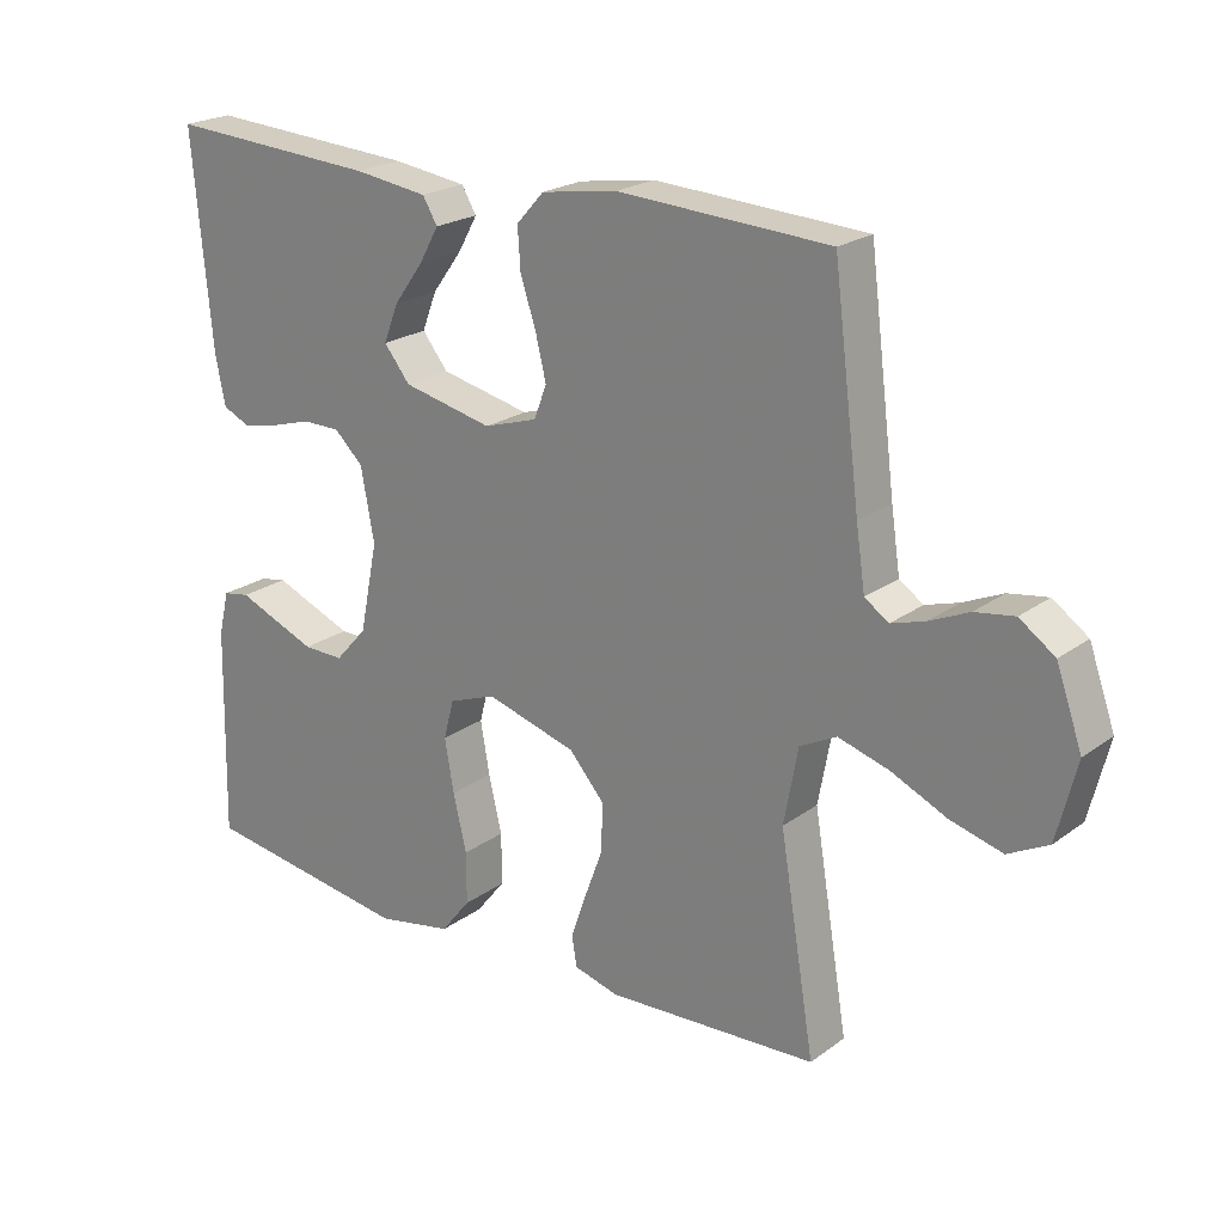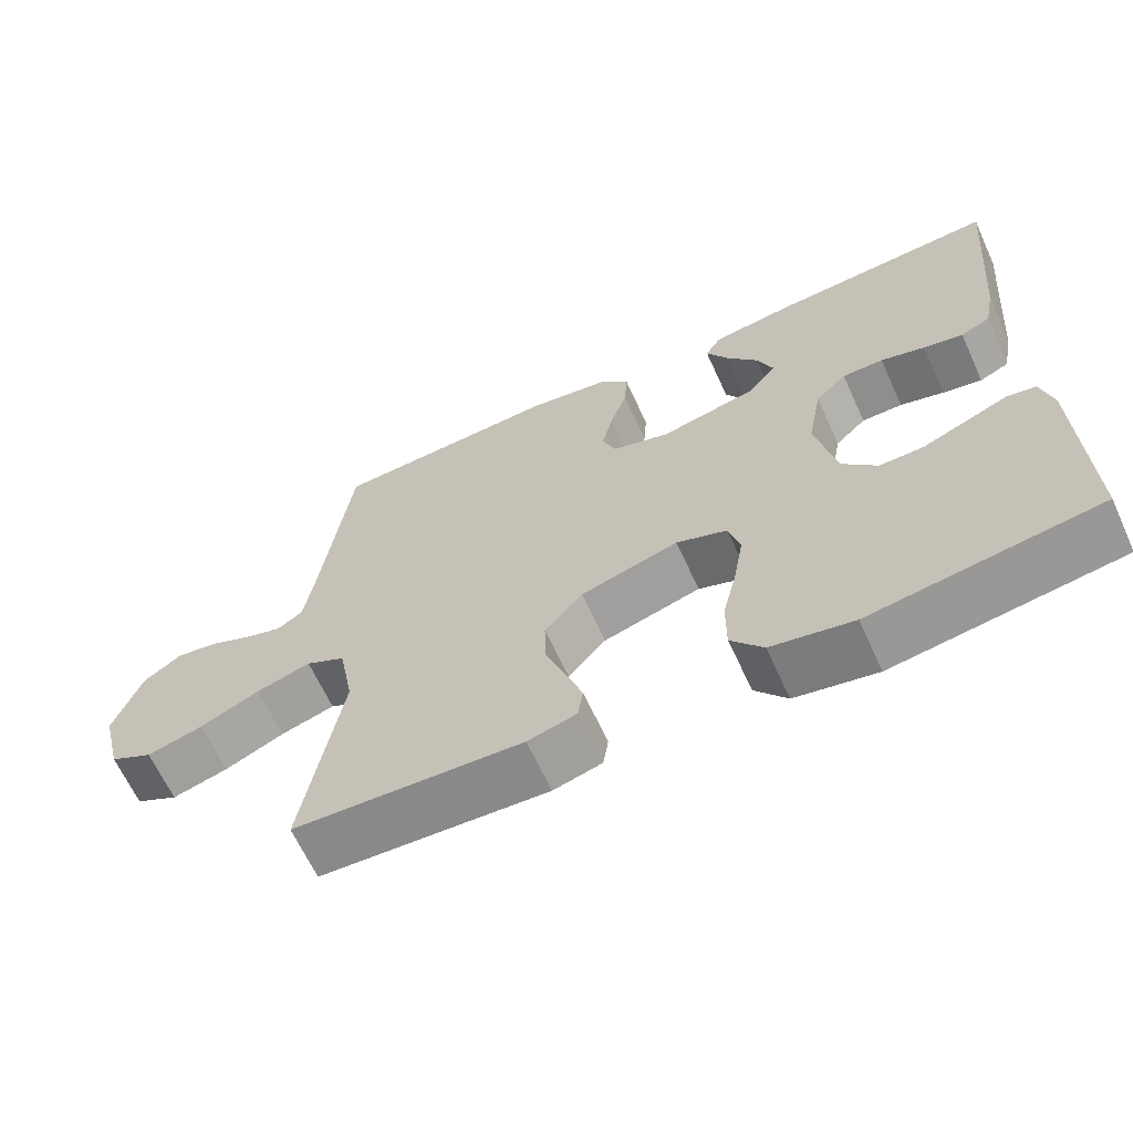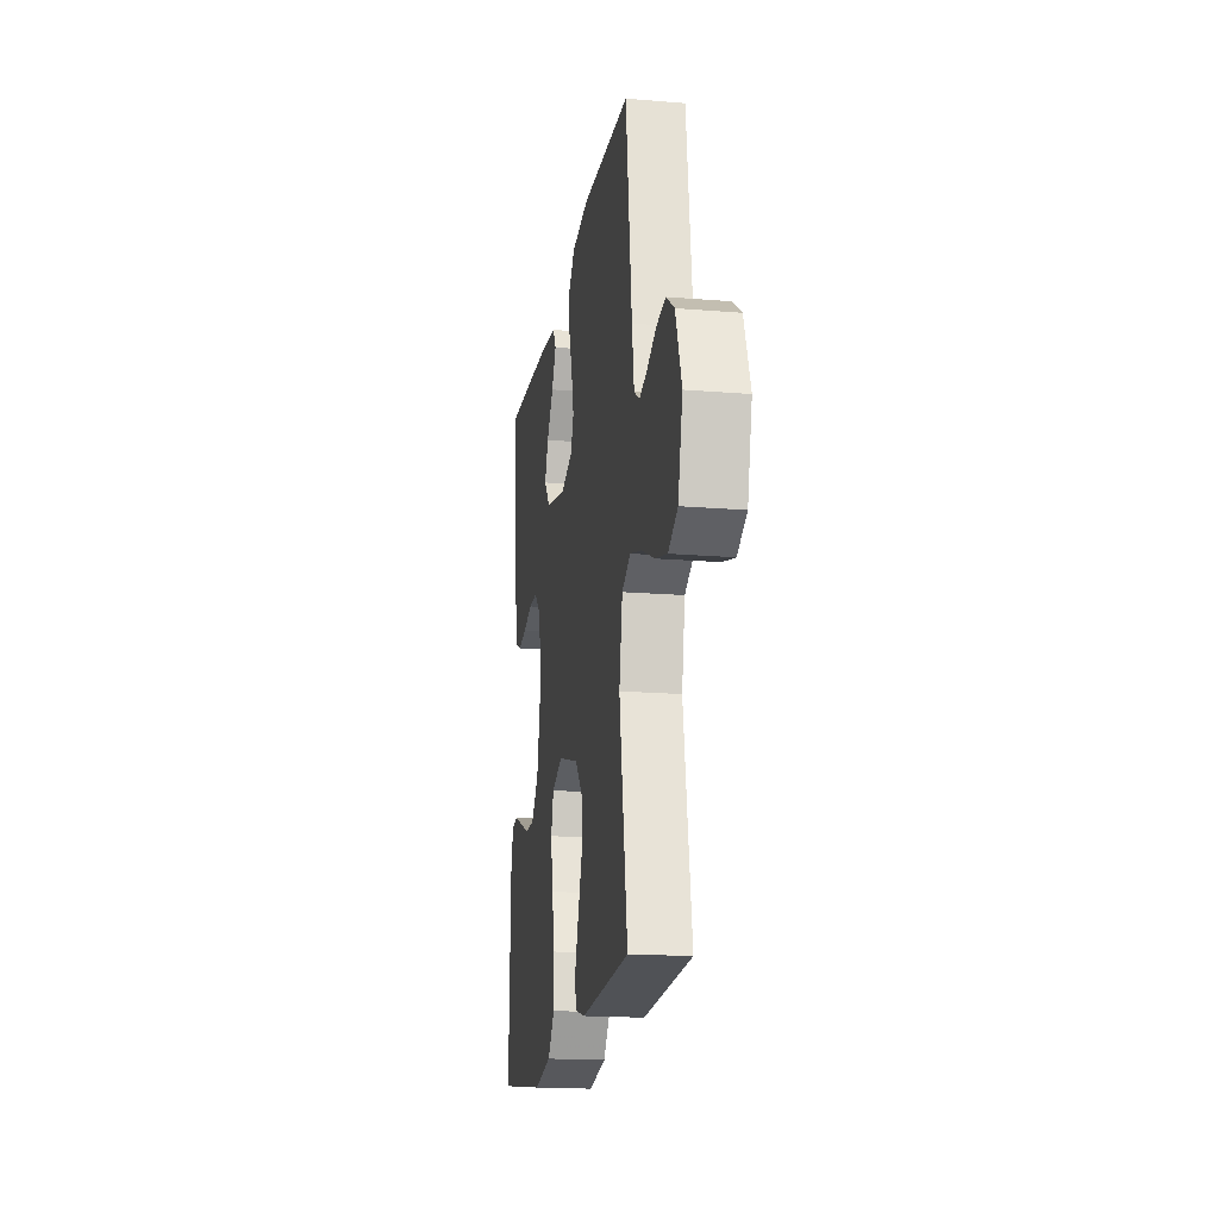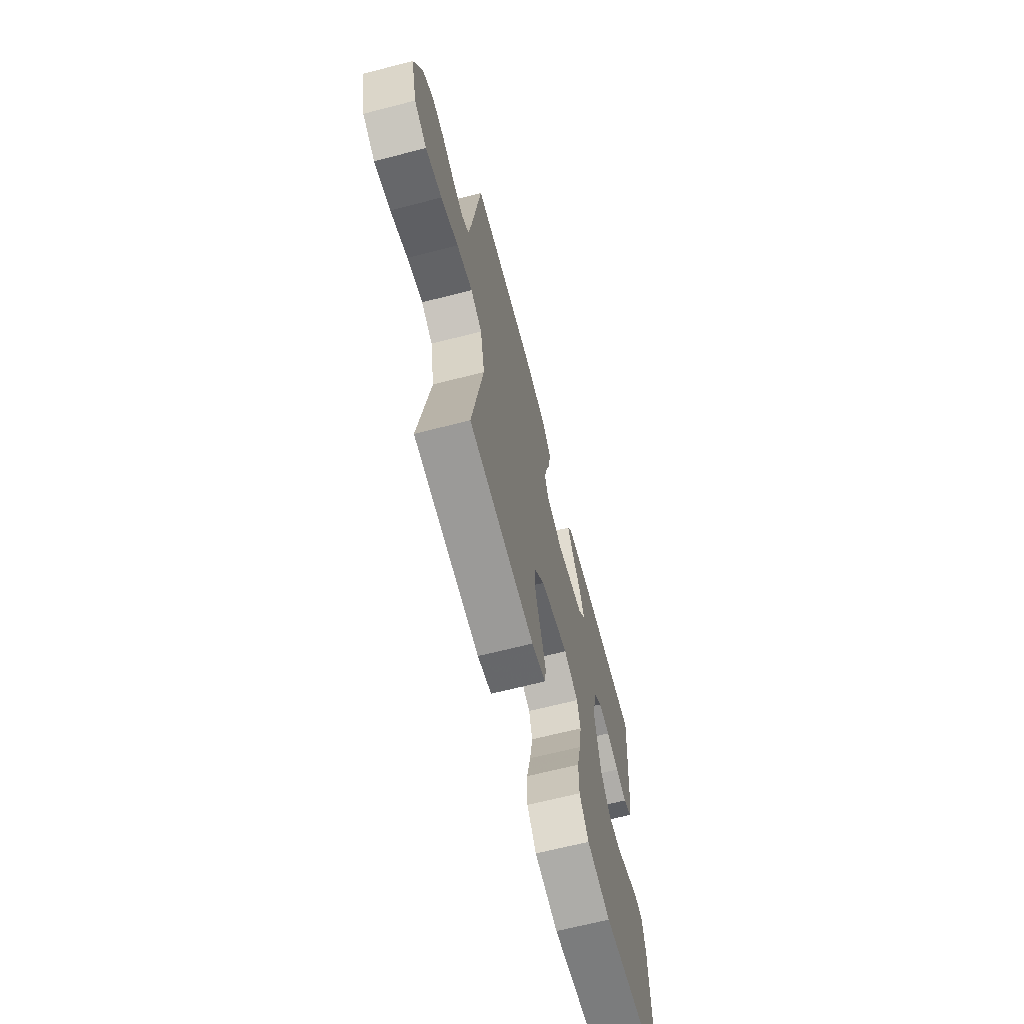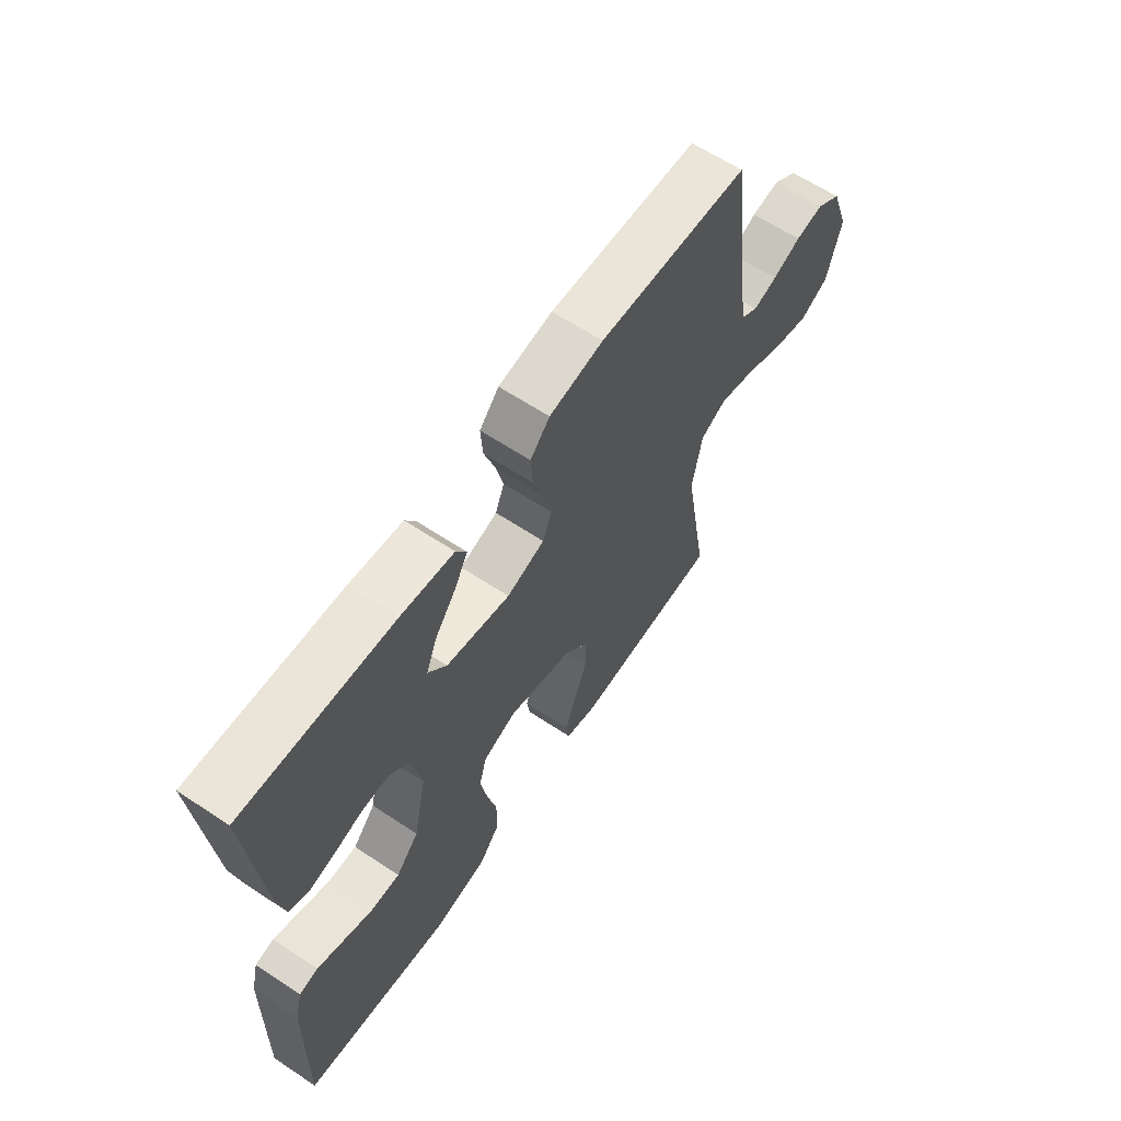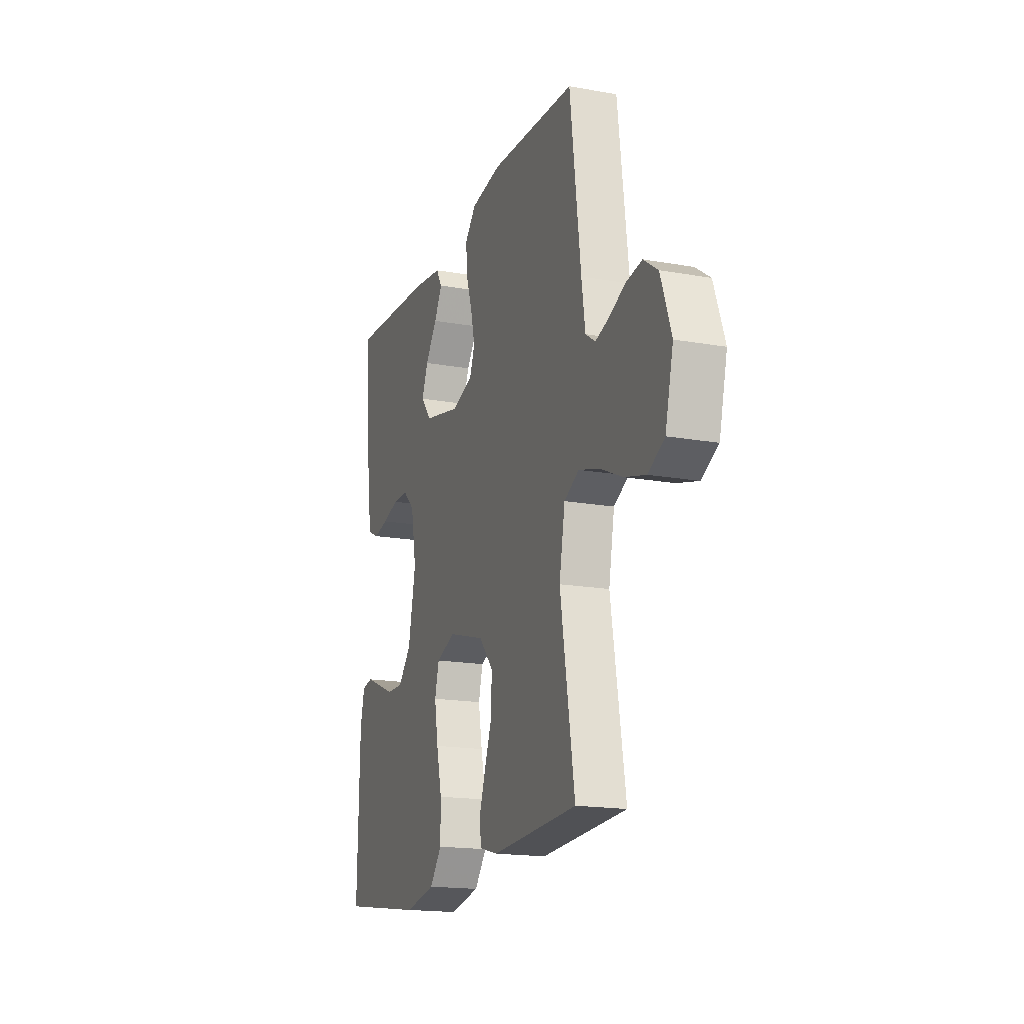
<metadata>
{"format":"obj","ext":"obj","renderer":"f3d","projection":"perspective","resolution":1024,"background":"white","views":[{"elev":22.0,"azim":-141.2,"up":"+Z"},{"elev":-64.9,"azim":24.6,"up":"+Z"},{"elev":-17.9,"azim":-99.2,"up":"+Z"},{"elev":-66.4,"azim":-75.5,"up":"+Z"},{"elev":62.8,"azim":123.9,"up":"+Z"},{"elev":-17.4,"azim":-109.6,"up":"+Z"}]}
</metadata>
<code>
v 0.5 0.07 0.5
v 0.473 0.07 0.2
v 0.459 0.07 0.131
v 0.42 0.07 0.113
v 0.368 0.07 0.124
v 0.31 0.07 0.141
v 0.256 0.07 0.141
v 0.215 0.07 0.102
v 0.196 0.07 0
v 0.222 0.07 -0.127
v 0.268 0.07 -0.178
v 0.326 0.07 -0.177
v 0.386 0.07 -0.153
v 0.44 0.07 -0.131
v 0.478 0.07 -0.138
v 0.493 0.07 -0.2
v 0.5 0.07 -0.5
v 0.2 0.07 -0.543
v 0.092 0.07 -0.522
v 0.05 0.07 -0.469
v 0.05 0.07 -0.395
v 0.069 0.07 -0.315
v 0.082 0.07 -0.24
v 0.067 0.07 -0.184
v 0 0.07 -0.159
v -0.129 0.07 -0.196
v -0.179 0.07 -0.253
v -0.177 0.07 -0.322
v -0.151 0.07 -0.392
v -0.129 0.07 -0.455
v -0.136 0.07 -0.499
v -0.2 0.07 -0.516
v -0.5 0.07 -0.5
v -0.45 0.07 -0.2
v -0.47 0.07 -0.092
v -0.522 0.07 -0.065
v -0.594 0.07 -0.086
v -0.673 0.07 -0.122
v -0.747 0.07 -0.142
v -0.804 0.07 -0.112
v -0.832 0.07 0
v -0.795 0.07 0.104
v -0.745 0.07 0.139
v -0.689 0.07 0.13
v -0.633 0.07 0.105
v -0.585 0.07 0.09
v -0.551 0.07 0.113
v -0.538 0.07 0.2
v -0.5 0.07 0.5
v -0.2 0.07 0.516
v -0.092 0.07 0.499
v -0.053 0.07 0.456
v -0.057 0.07 0.397
v -0.079 0.07 0.331
v -0.094 0.07 0.269
v -0.076 0.07 0.222
v 0 0.07 0.198
v 0.128 0.07 0.226
v 0.165 0.07 0.272
v 0.144 0.07 0.326
v 0.102 0.07 0.383
v 0.074 0.07 0.433
v 0.095 0.07 0.468
v 0.2 0.07 0.482
v 0.5 0 0.5
v 0.473 0 0.2
v 0.459 0 0.131
v 0.42 0 0.113
v 0.368 0 0.124
v 0.31 0 0.141
v 0.256 0 0.141
v 0.215 0 0.102
v 0.196 0 0
v 0.222 0 -0.127
v 0.268 0 -0.178
v 0.326 0 -0.177
v 0.386 0 -0.153
v 0.44 0 -0.131
v 0.478 0 -0.138
v 0.493 0 -0.2
v 0.5 0 -0.5
v 0.2 0 -0.543
v 0.092 0 -0.522
v 0.05 0 -0.469
v 0.05 0 -0.395
v 0.069 0 -0.315
v 0.082 0 -0.24
v 0.067 0 -0.184
v 0 0 -0.159
v -0.129 0 -0.196
v -0.179 0 -0.253
v -0.177 0 -0.322
v -0.151 0 -0.392
v -0.129 0 -0.455
v -0.136 0 -0.499
v -0.2 0 -0.516
v -0.5 0 -0.5
v -0.45 0 -0.2
v -0.47 0 -0.092
v -0.522 0 -0.065
v -0.594 0 -0.086
v -0.673 0 -0.122
v -0.747 0 -0.142
v -0.804 0 -0.112
v -0.832 0 0
v -0.795 0 0.104
v -0.745 0 0.139
v -0.689 0 0.13
v -0.633 0 0.105
v -0.585 0 0.09
v -0.551 0 0.113
v -0.538 0 0.2
v -0.5 0 0.5
v -0.2 0 0.516
v -0.092 0 0.499
v -0.053 0 0.456
v -0.057 0 0.397
v -0.079 0 0.331
v -0.094 0 0.269
v -0.076 0 0.222
v 0 0 0.198
v 0.128 0 0.226
v 0.165 0 0.272
v 0.144 0 0.326
v 0.102 0 0.383
v 0.074 0 0.433
v 0.095 0 0.468
v 0.2 0 0.482
f 60 61 62 63
f 59 60 63 64
f 51 52 53 54
f 51 54 55
f 48 49 50 51
f 47 48 51 55
f 46 47 55 56
f 42 43 44 45
f 42 45 46
f 41 42 46
f 37 38 39 40
f 36 37 40 41
f 31 32 33 34
f 31 34 35
f 28 29 30 31
f 28 31 35
f 27 28 35
f 26 27 35
f 25 26 35 36
f 19 20 21 22
f 19 22 23
f 18 19 23
f 17 18 23 24
f 13 14 15 16
f 12 13 16 17
f 11 12 17 24
f 3 4 5 6
f 1 2 3 6
f 59 64 1 6
f 58 59 6 7
f 57 58 7 8
f 56 57 8 9
f 46 56 9 10
f 25 36 41 46
f 24 25 46
f 10 11 24 46
f 127 126 125 124
f 128 127 124 123
f 118 117 116 115
f 119 118 115
f 115 114 113 112
f 119 115 112 111
f 120 119 111 110
f 109 108 107 106
f 110 109 106
f 110 106 105
f 104 103 102 101
f 105 104 101 100
f 98 97 96 95
f 99 98 95
f 95 94 93 92
f 99 95 92
f 99 92 91
f 99 91 90
f 100 99 90 89
f 86 85 84 83
f 87 86 83
f 87 83 82
f 88 87 82 81
f 80 79 78 77
f 81 80 77 76
f 88 81 76 75
f 70 69 68 67
f 70 67 66 65
f 70 65 128 123
f 71 70 123 122
f 72 71 122 121
f 73 72 121 120
f 74 73 120 110
f 110 105 100 89
f 110 89 88
f 110 88 75 74
f 1 65 66 2
f 2 66 67 3
f 3 67 68 4
f 4 68 69 5
f 5 69 70 6
f 6 70 71 7
f 7 71 72 8
f 8 72 73 9
f 9 73 74 10
f 10 74 75 11
f 11 75 76 12
f 12 76 77 13
f 13 77 78 14
f 14 78 79 15
f 15 79 80 16
f 16 80 81 17
f 17 81 82 18
f 18 82 83 19
f 19 83 84 20
f 20 84 85 21
f 21 85 86 22
f 22 86 87 23
f 23 87 88 24
f 24 88 89 25
f 25 89 90 26
f 26 90 91 27
f 27 91 92 28
f 28 92 93 29
f 29 93 94 30
f 30 94 95 31
f 31 95 96 32
f 32 96 97 33
f 33 97 98 34
f 34 98 99 35
f 35 99 100 36
f 36 100 101 37
f 37 101 102 38
f 38 102 103 39
f 39 103 104 40
f 40 104 105 41
f 41 105 106 42
f 42 106 107 43
f 43 107 108 44
f 44 108 109 45
f 45 109 110 46
f 46 110 111 47
f 47 111 112 48
f 48 112 113 49
f 49 113 114 50
f 50 114 115 51
f 51 115 116 52
f 52 116 117 53
f 53 117 118 54
f 54 118 119 55
f 55 119 120 56
f 56 120 121 57
f 57 121 122 58
f 58 122 123 59
f 59 123 124 60
f 60 124 125 61
f 61 125 126 62
f 62 126 127 63
f 63 127 128 64
f 64 128 65 1

</code>
